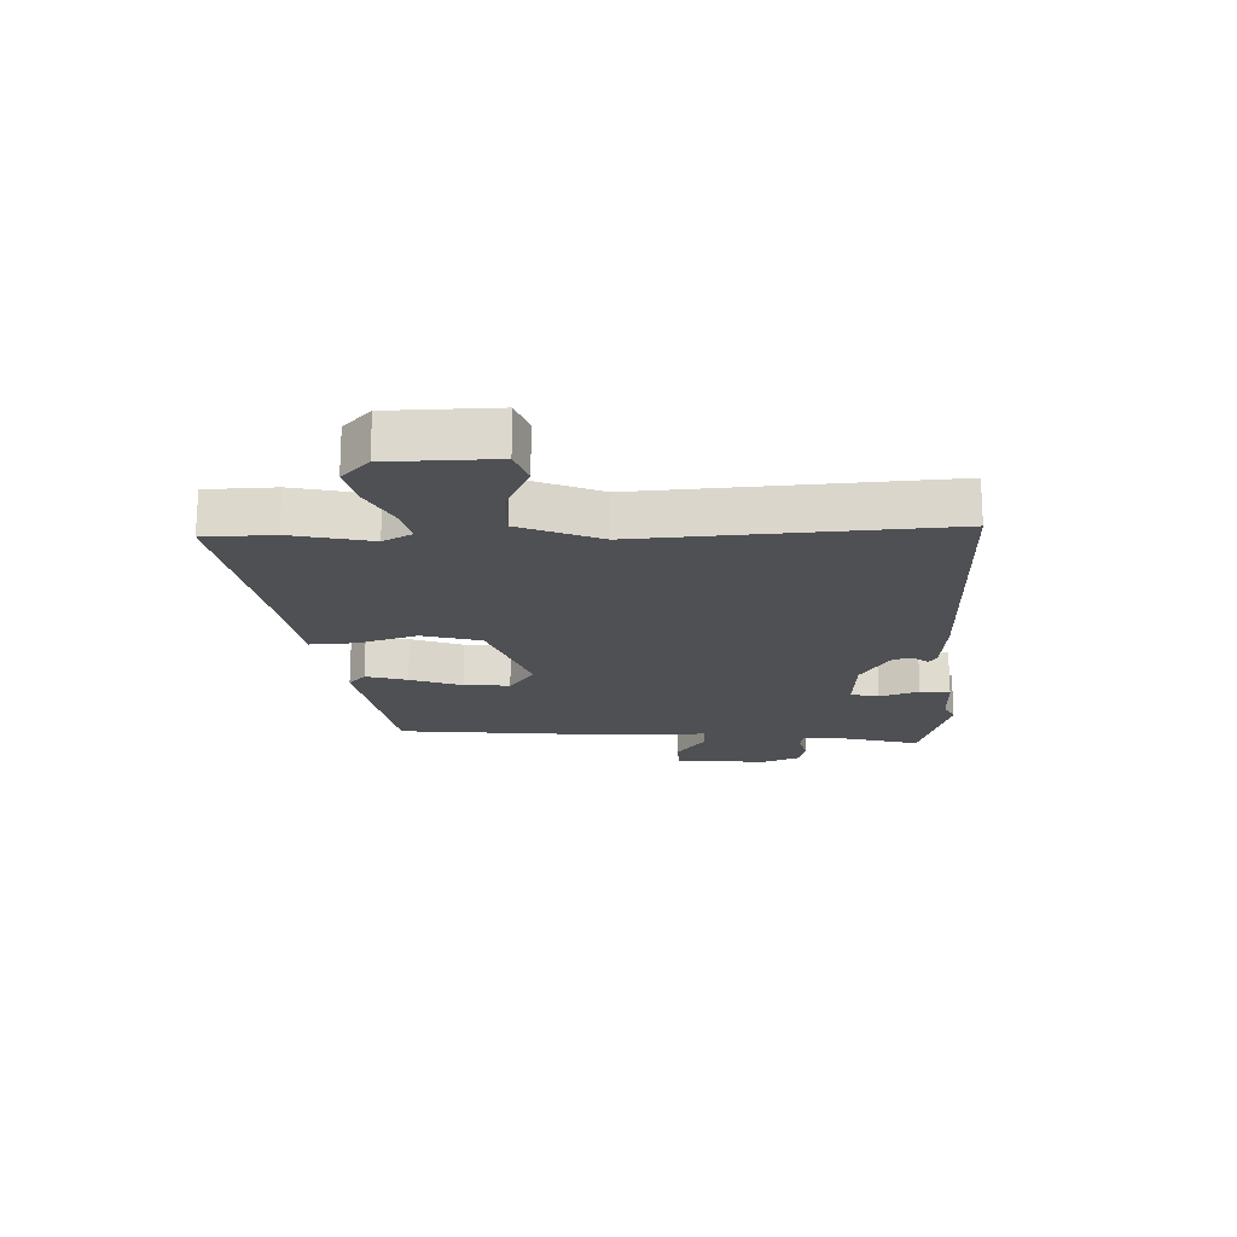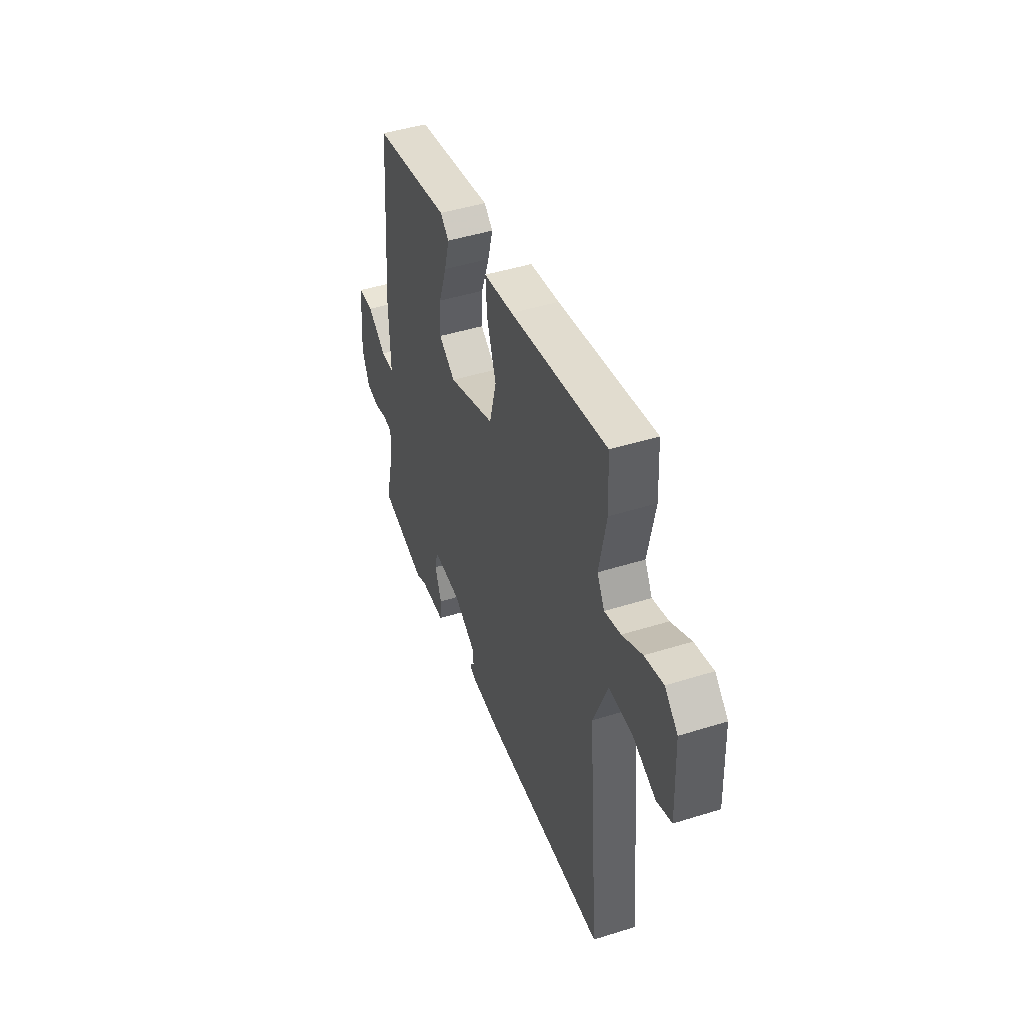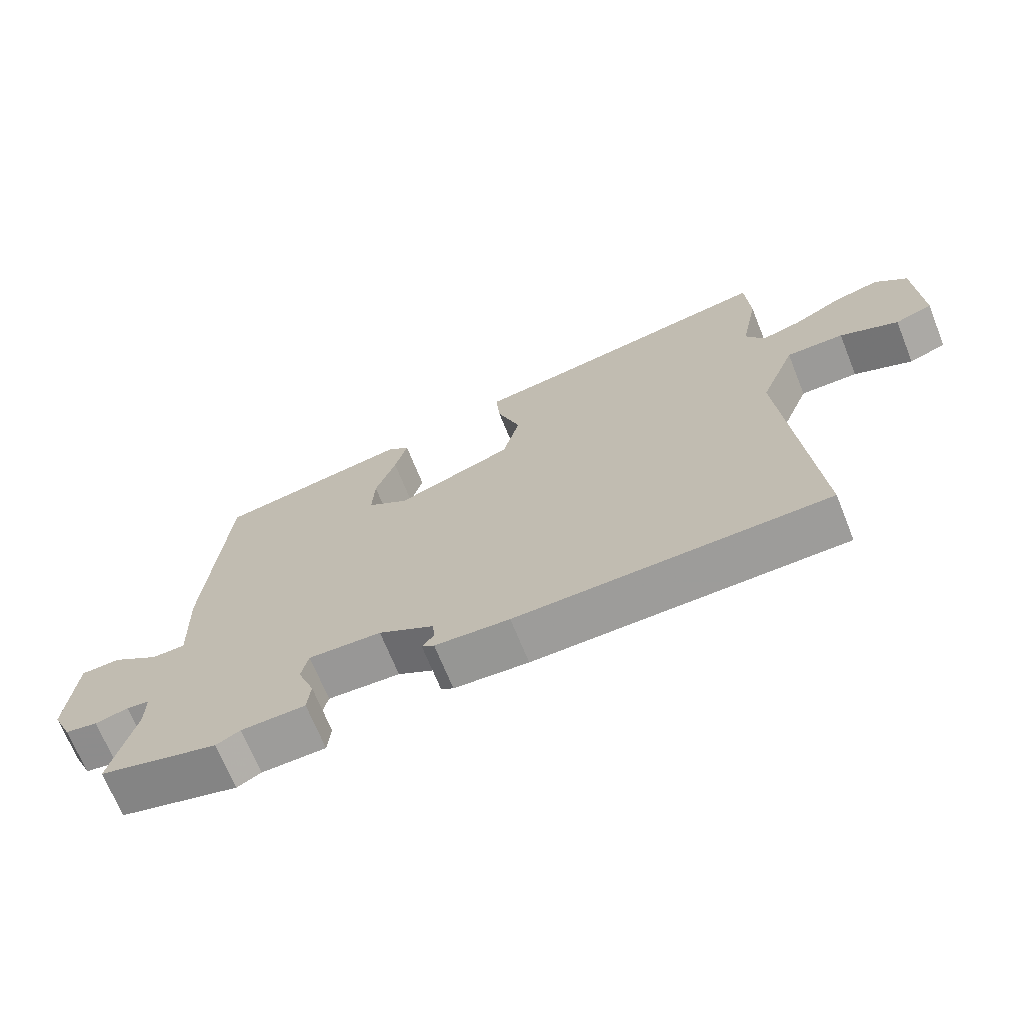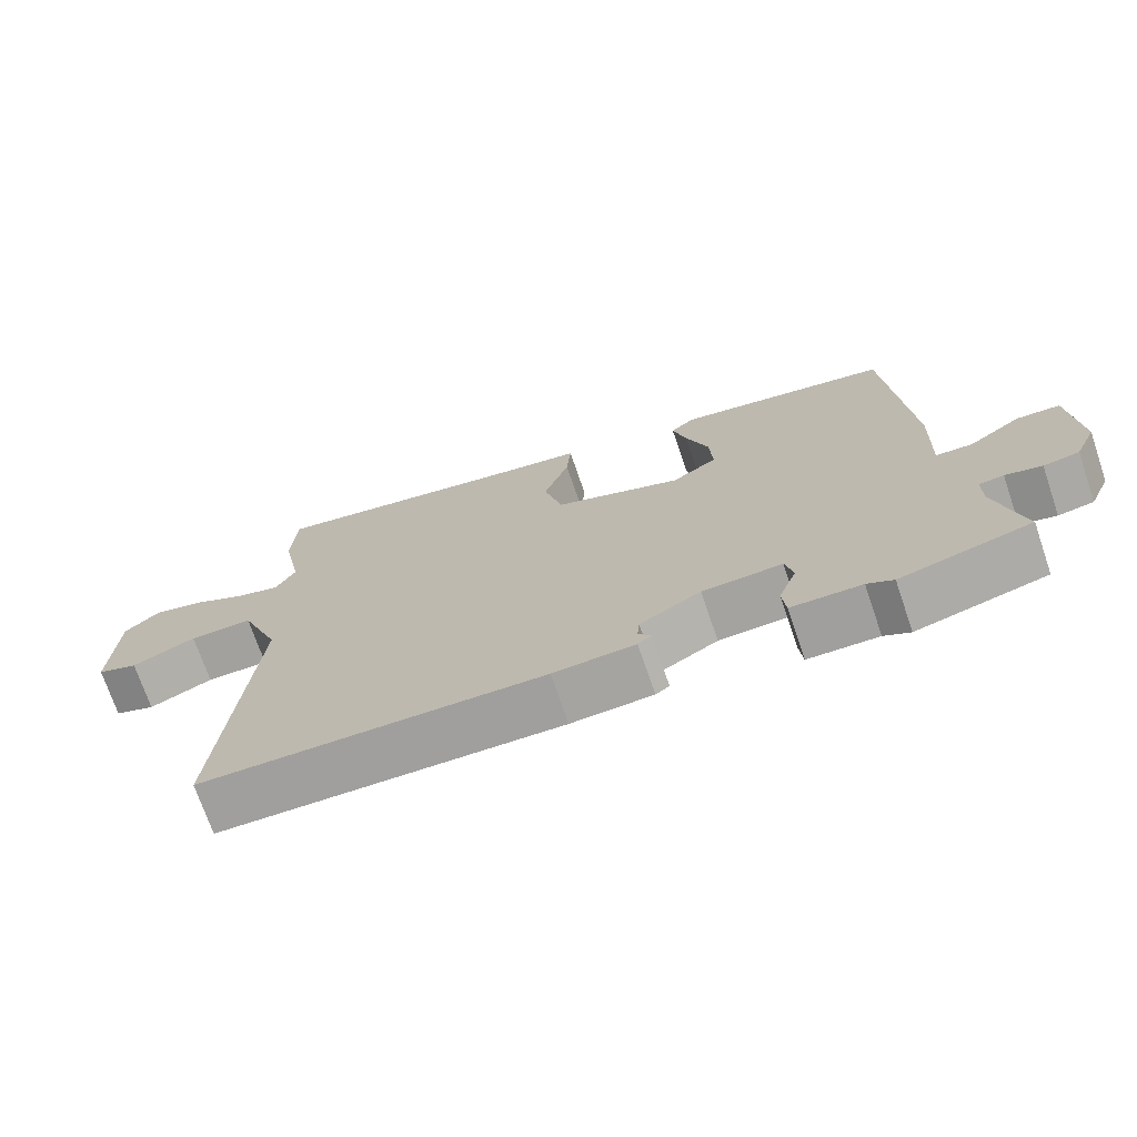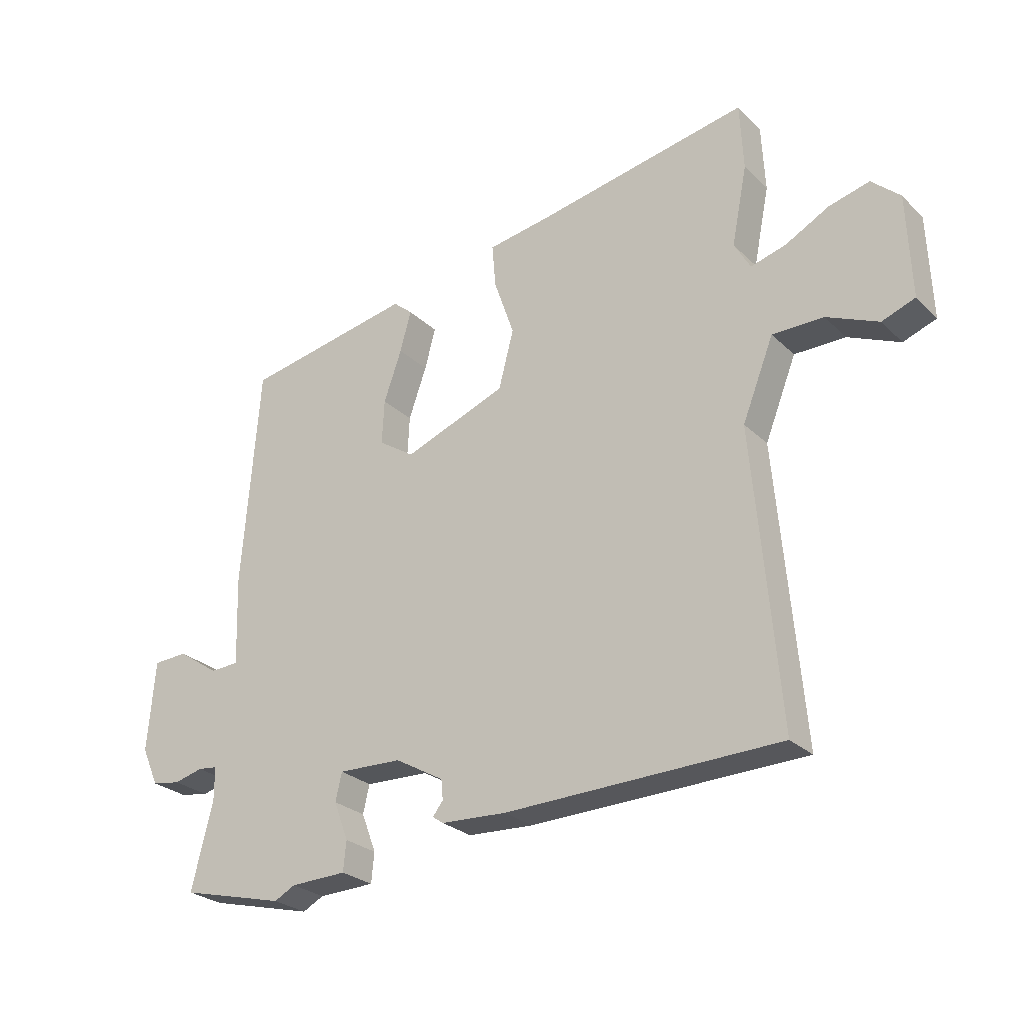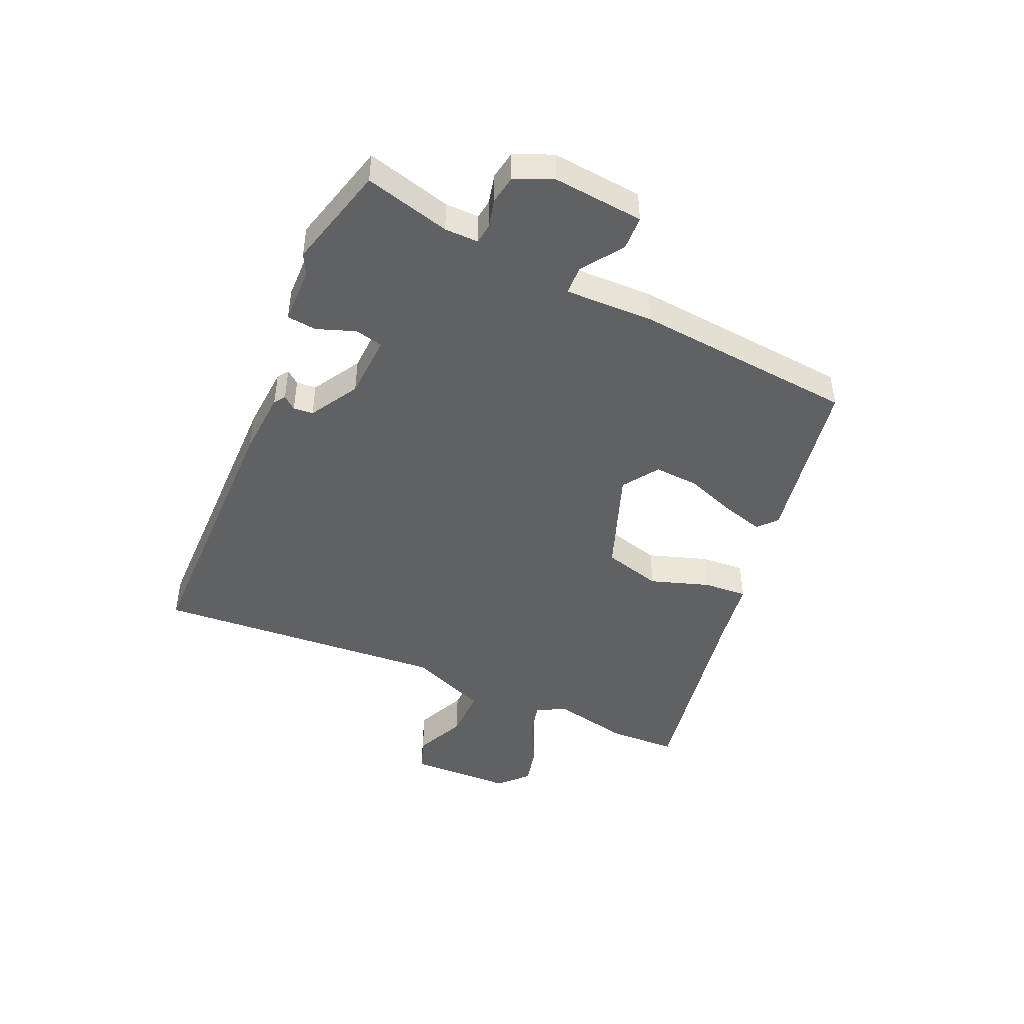
<metadata>
{"format":"obj","ext":"obj","renderer":"f3d","projection":"perspective","resolution":1024,"background":"white","views":[{"elev":-18.7,"azim":90.9,"up":"+Y"},{"elev":45.8,"azim":70.2,"up":"+Z"},{"elev":-69.3,"azim":21.9,"up":"+Z"},{"elev":-72.1,"azim":-161.1,"up":"+Z"},{"elev":-26.5,"azim":34.7,"up":"+Z"},{"elev":-45.8,"azim":-114.6,"up":"+Y"}]}
</metadata>
<code>
v -0.476 0.07 0.433
v -0.184 0.07 0.488
v -0.151 0.07 0.46
v -0.17 0.07 0.39
v -0.201 0.07 0.302
v -0.205 0.07 0.225
v -0.143 0.07 0.184
v 0.034 0.07 0.251
v 0.06 0.07 0.351
v 0.025 0.07 0.452
v 0.019 0.07 0.527
v 0.13 0.07 0.545
v 0.494 0.07 0.613
v 0.5 0.07 0.497
v 0.473 0.07 0.362
v 0.501 0.07 0.313
v 0.562 0.07 0.33
v 0.637 0.07 0.37
v 0.707 0.07 0.388
v 0.756 0.07 0.343
v 0.763 0.07 0.165
v 0.706 0.07 0.144
v 0.617 0.07 0.183
v 0.529 0.07 0.183
v 0.475 0.07 0.047
v 0.519 0.07 -0.457
v 0.046 0.07 -0.469
v -0.067 0.07 -0.463
v -0.086 0.07 -0.45
v -0.068 0.07 -0.427
v -0.071 0.07 -0.393
v -0.155 0.07 -0.345
v -0.265 0.07 -0.341
v -0.276 0.07 -0.389
v -0.251 0.07 -0.455
v -0.256 0.07 -0.506
v -0.353 0.07 -0.509
v -0.389 0.07 -0.528
v -0.569 0.07 -0.483
v -0.532 0.07 -0.336
v -0.532 0.07 -0.278
v -0.566 0.07 -0.274
v -0.616 0.07 -0.287
v -0.665 0.07 -0.279
v -0.694 0.07 -0.214
v -0.681 0.07 -0.058
v -0.622 0.07 -0.055
v -0.551 0.07 -0.103
v -0.501 0.07 -0.101
v -0.506 0.07 0.052
v -0.476 0 0.433
v -0.184 0 0.488
v -0.151 0 0.46
v -0.17 0 0.39
v -0.201 0 0.302
v -0.205 0 0.225
v -0.143 0 0.184
v 0.034 0 0.251
v 0.06 0 0.351
v 0.025 0 0.452
v 0.019 0 0.527
v 0.13 0 0.545
v 0.494 0 0.613
v 0.5 0 0.497
v 0.473 0 0.362
v 0.501 0 0.313
v 0.562 0 0.33
v 0.637 0 0.37
v 0.707 0 0.388
v 0.756 0 0.343
v 0.763 0 0.165
v 0.706 0 0.144
v 0.617 0 0.183
v 0.529 0 0.183
v 0.475 0 0.047
v 0.519 0 -0.457
v 0.046 0 -0.469
v -0.067 0 -0.463
v -0.086 0 -0.45
v -0.068 0 -0.427
v -0.071 0 -0.393
v -0.155 0 -0.345
v -0.265 0 -0.341
v -0.276 0 -0.389
v -0.251 0 -0.455
v -0.256 0 -0.506
v -0.353 0 -0.509
v -0.389 0 -0.528
v -0.569 0 -0.483
v -0.532 0 -0.336
v -0.532 0 -0.278
v -0.566 0 -0.274
v -0.616 0 -0.287
v -0.665 0 -0.279
v -0.694 0 -0.214
v -0.681 0 -0.058
v -0.622 0 -0.055
v -0.551 0 -0.103
v -0.501 0 -0.101
v -0.506 0 0.052
f 49 50 1 2
f 45 46 47 48
f 45 48 49
f 42 43 44 45
f 41 42 45 49
f 40 41 49 2
f 37 38 39 40
f 34 35 36 37
f 33 34 37 40
f 27 28 29 30
f 25 26 27 30
f 24 25 30 31
f 20 21 22 23
f 20 23 24
f 17 18 19 20
f 16 17 20 24
f 15 16 24 31
f 12 13 14 15
f 9 10 11 12
f 8 9 12 15
f 7 8 15 31
f 2 3 4 5
f 33 40 2 5
f 6 7 31 32
f 6 32 33
f 5 6 33
f 52 51 100 99
f 98 97 96 95
f 99 98 95
f 95 94 93 92
f 99 95 92 91
f 52 99 91 90
f 90 89 88 87
f 87 86 85 84
f 90 87 84 83
f 80 79 78 77
f 80 77 76 75
f 81 80 75 74
f 73 72 71 70
f 74 73 70
f 70 69 68 67
f 74 70 67 66
f 81 74 66 65
f 65 64 63 62
f 62 61 60 59
f 65 62 59 58
f 81 65 58 57
f 55 54 53 52
f 55 52 90 83
f 82 81 57 56
f 83 82 56
f 83 56 55
f 1 51 52 2
f 2 52 53 3
f 3 53 54 4
f 4 54 55 5
f 5 55 56 6
f 6 56 57 7
f 7 57 58 8
f 8 58 59 9
f 9 59 60 10
f 10 60 61 11
f 11 61 62 12
f 12 62 63 13
f 13 63 64 14
f 14 64 65 15
f 15 65 66 16
f 16 66 67 17
f 17 67 68 18
f 18 68 69 19
f 19 69 70 20
f 20 70 71 21
f 21 71 72 22
f 22 72 73 23
f 23 73 74 24
f 24 74 75 25
f 25 75 76 26
f 26 76 77 27
f 27 77 78 28
f 28 78 79 29
f 29 79 80 30
f 30 80 81 31
f 31 81 82 32
f 32 82 83 33
f 33 83 84 34
f 34 84 85 35
f 35 85 86 36
f 36 86 87 37
f 37 87 88 38
f 38 88 89 39
f 39 89 90 40
f 40 90 91 41
f 41 91 92 42
f 42 92 93 43
f 43 93 94 44
f 44 94 95 45
f 45 95 96 46
f 46 96 97 47
f 47 97 98 48
f 48 98 99 49
f 49 99 100 50
f 50 100 51 1

</code>
